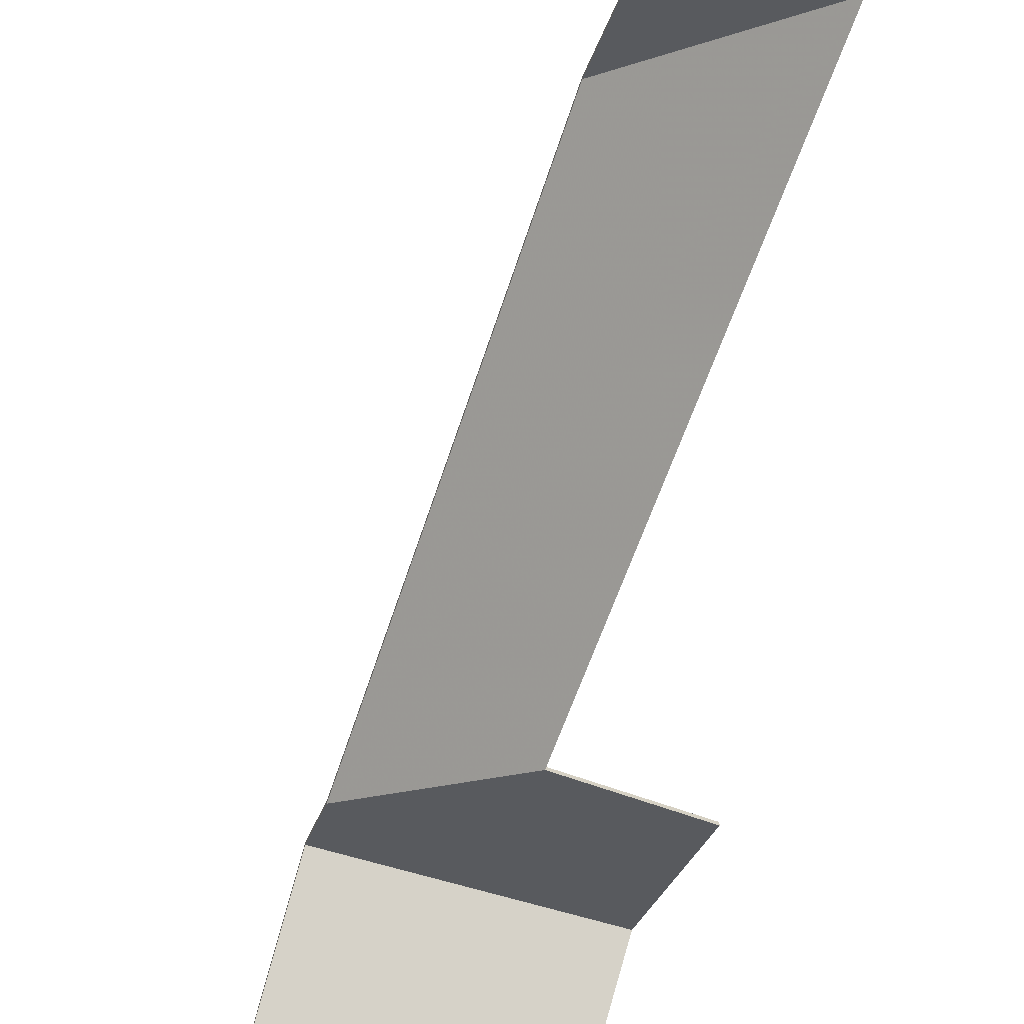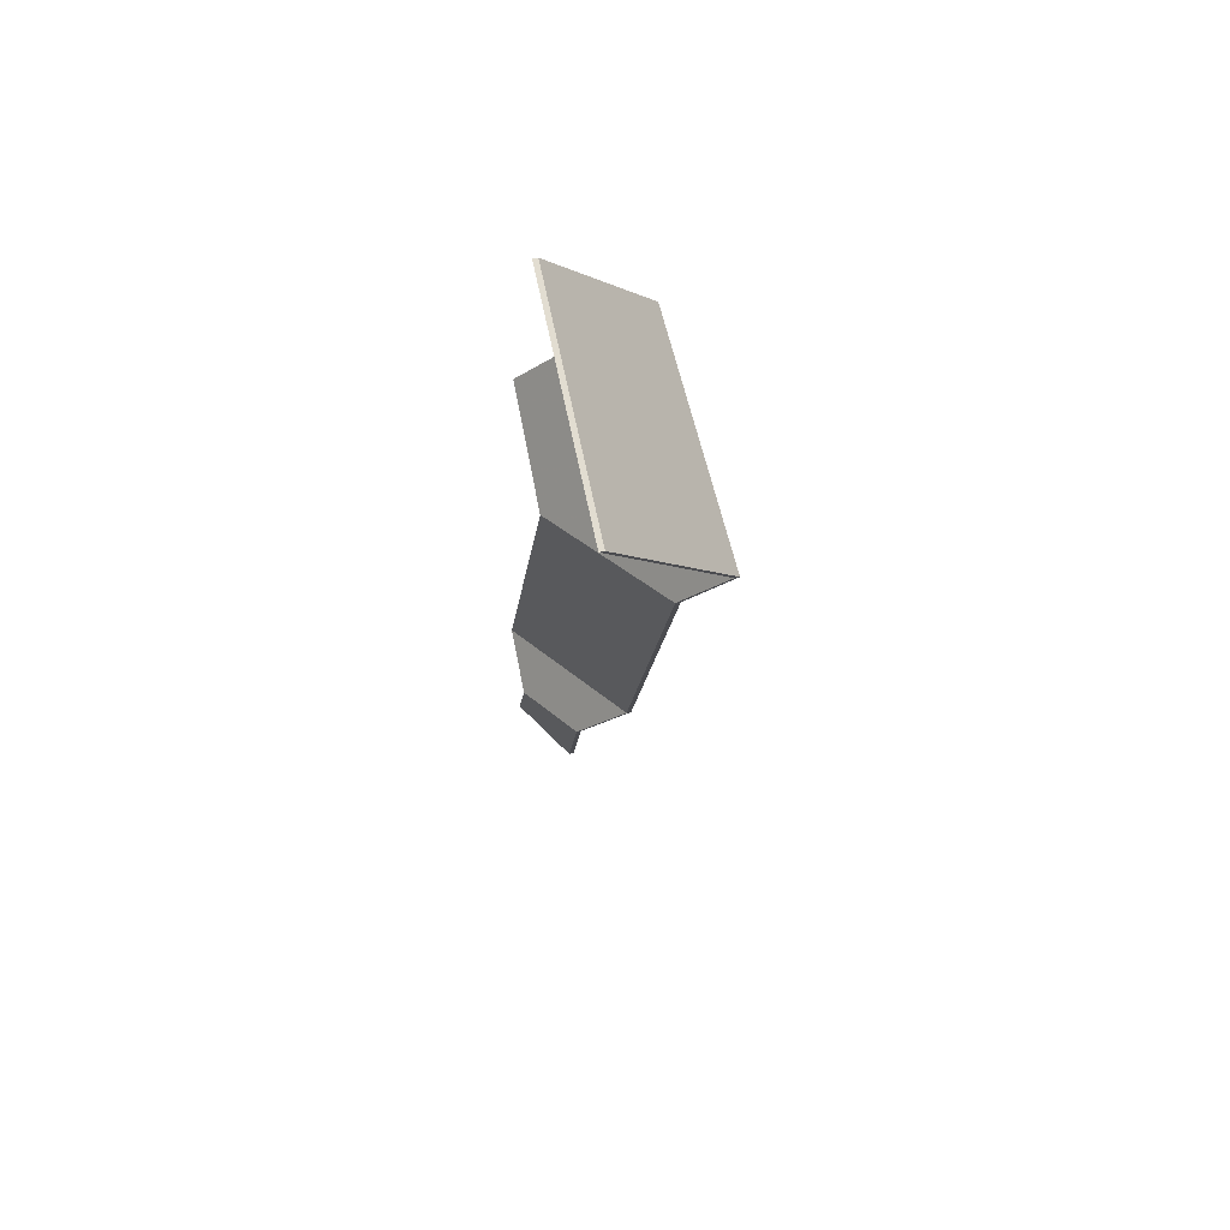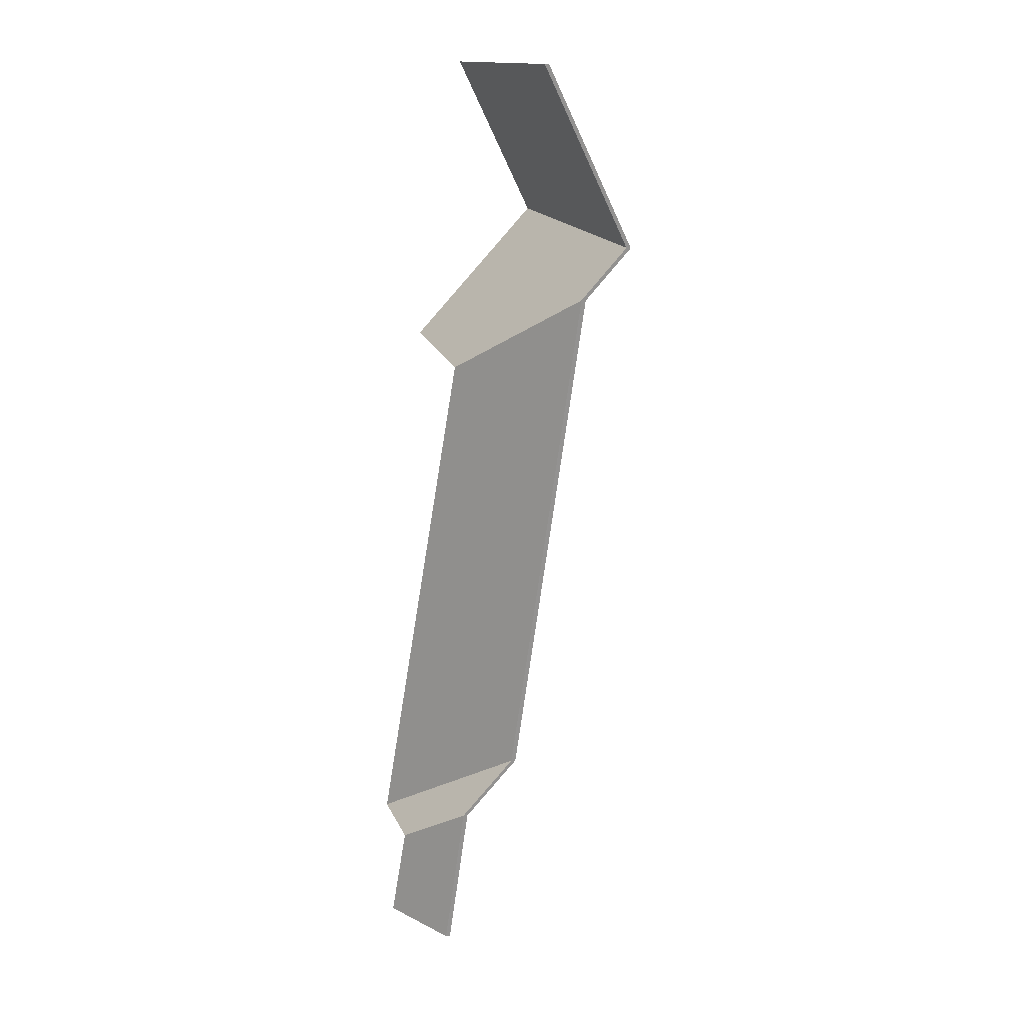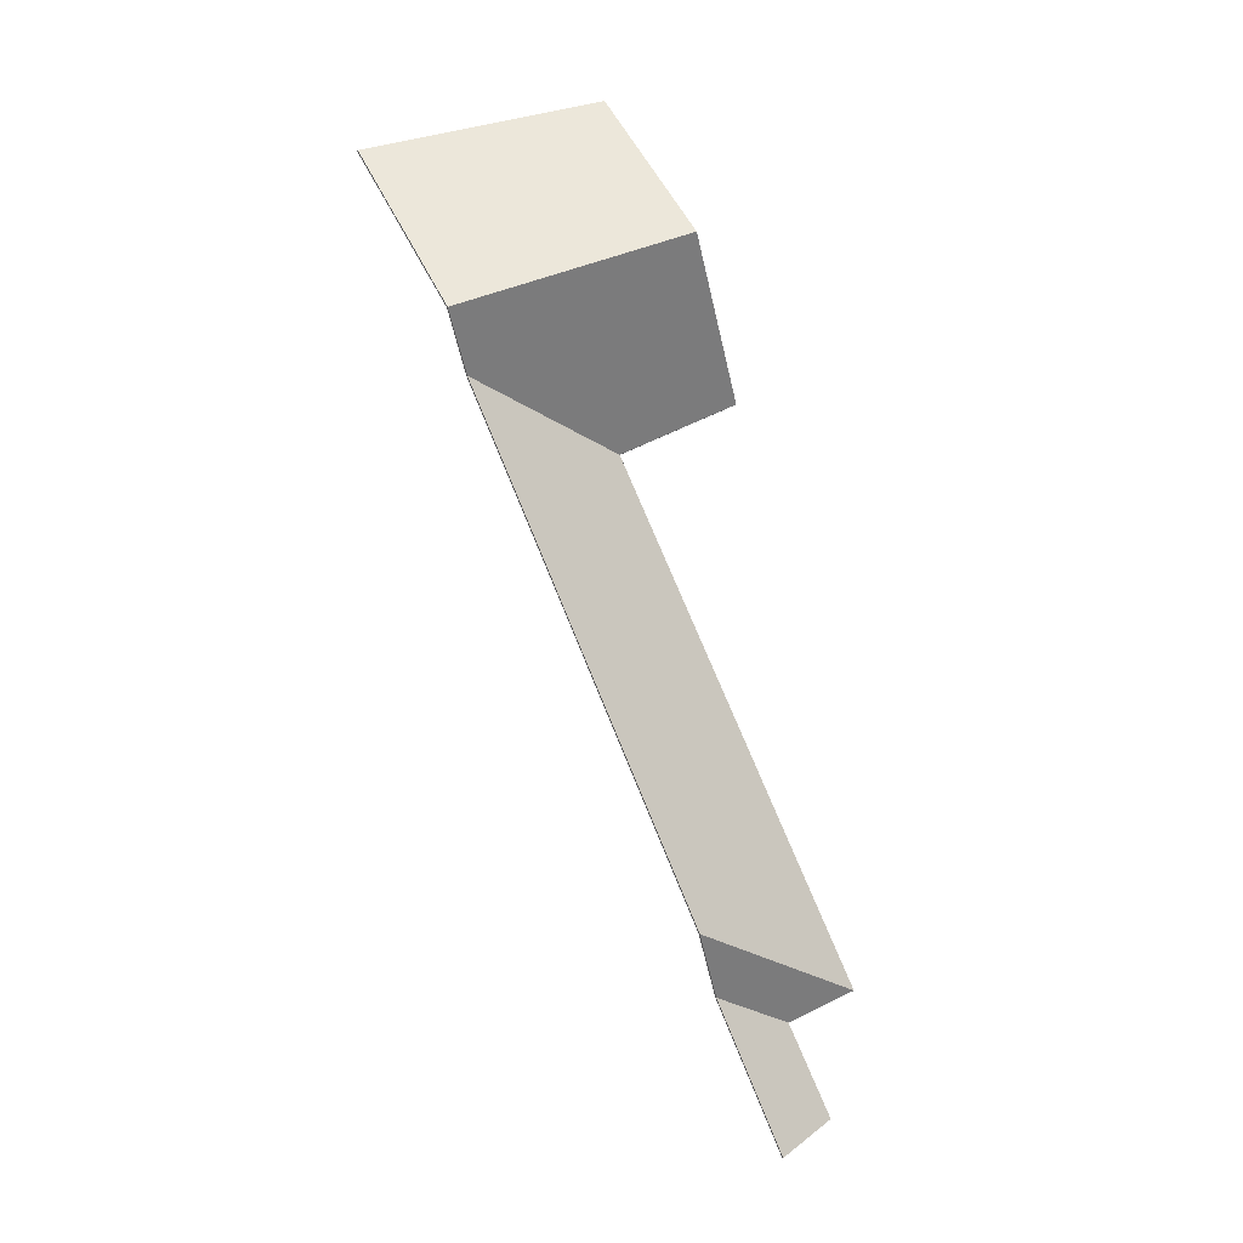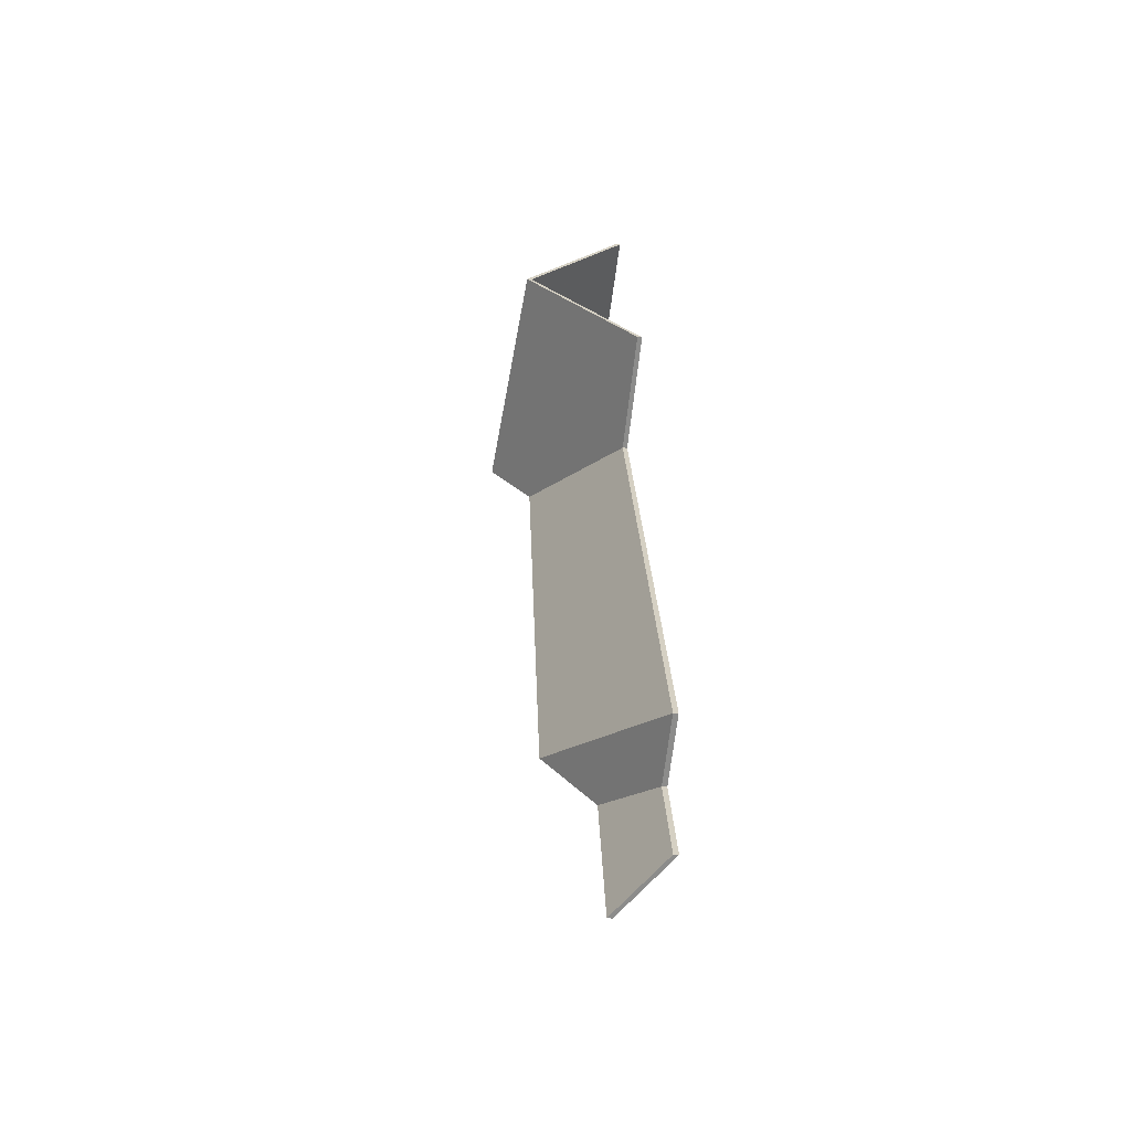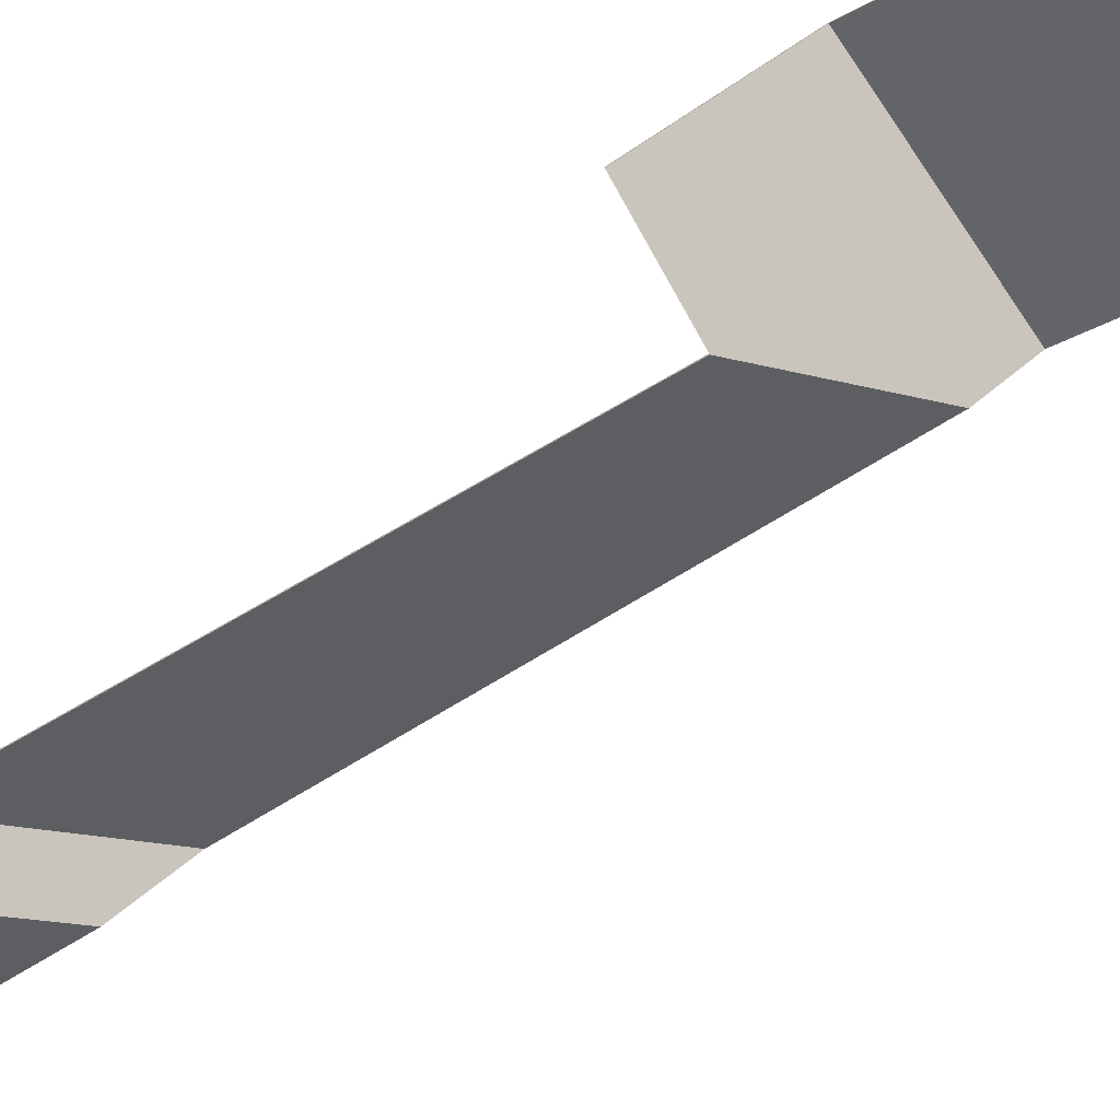
<metadata>
{"format":"obj","ext":"obj","renderer":"f3d","projection":"perspective","resolution":1024,"background":"white","views":[{"elev":-66.3,"azim":-175.7,"up":"+Y"},{"elev":55.6,"azim":77.6,"up":"+Z"},{"elev":-1.3,"azim":67.3,"up":"+Z"},{"elev":-2.1,"azim":168.9,"up":"+Z"},{"elev":-39.9,"azim":-97.0,"up":"+Z"},{"elev":-78.5,"azim":-36.4,"up":"+Y"}]}
</metadata>
<code>
v 4.732 0.002213 2.45
v 4.765 -0.056 2.528
v 4.765 -0.05828 2.528
v 4.732 -6e-05 2.45
v 4.765 -0.056 2.528
v 4.655 -0.056 2.555
v 4.655 -0.05828 2.555
v 4.765 -0.05828 2.528
v 4.655 -0.056 2.555
v 4.625 -0.004799 2.487
v 4.625 -0.007072 2.487
v 4.655 -0.05828 2.555
v 4.625 -0.004799 2.487
v 4.732 0.002213 2.45
v 4.732 -6e-05 2.45
v 4.625 -0.007072 2.487
v 4.765 -0.056 2.528
v 4.732 0.002213 2.45
v 4.625 -0.004799 2.487
v 4.655 -0.056 2.555
v 4.625 -0.007072 2.487
v 4.732 -6e-05 2.45
v 4.765 -0.05828 2.528
v 4.655 -0.05828 2.555
v 4.722 -0.01723 2.425
v 4.648 -0.056 2.397
v 4.648 -0.05828 2.397
v 4.722 -0.01951 2.425
v 4.622 -0.01313 2.188
v 4.722 -0.01723 2.425
v 4.722 -0.01951 2.425
v 4.622 -0.0154 2.188
v 4.648 -0.056 2.397
v 4.541 -0.056 2.157
v 4.541 -0.05828 2.157
v 4.648 -0.05828 2.397
v 4.541 -0.056 2.157
v 4.622 -0.01313 2.188
v 4.622 -0.0154 2.188
v 4.541 -0.05828 2.157
v 4.722 -0.01723 2.425
v 4.622 -0.01313 2.188
v 4.541 -0.056 2.157
v 4.648 -0.056 2.397
v 4.541 -0.05828 2.157
v 4.622 -0.0154 2.188
v 4.722 -0.01951 2.425
v 4.648 -0.05828 2.397
v 4.541 -0.056 2.157
v 4.572 -0.056 2.144
v 4.572 -0.05828 2.144
v 4.541 -0.05828 2.157
v 4.622 -0.01313 2.188
v 4.541 -0.056 2.157
v 4.541 -0.05828 2.157
v 4.622 -0.0154 2.188
v 4.609 -0.03592 2.158
v 4.622 -0.01313 2.188
v 4.622 -0.0154 2.188
v 4.609 -0.03819 2.158
v 4.572 -0.056 2.144
v 4.609 -0.03592 2.158
v 4.609 -0.03819 2.158
v 4.572 -0.05828 2.144
v 4.622 -0.01313 2.188
v 4.609 -0.03592 2.158
v 4.572 -0.056 2.144
v 4.541 -0.056 2.157
v 4.572 -0.05828 2.144
v 4.609 -0.03819 2.158
v 4.622 -0.0154 2.188
v 4.541 -0.05828 2.157
v 4.609 -0.03592 2.158
v 4.572 -0.056 2.144
v 4.572 -0.05828 2.144
v 4.609 -0.03819 2.158
v 4.58 -0.03471 2.088
v 4.609 -0.03592 2.158
v 4.609 -0.03819 2.158
v 4.58 -0.03698 2.088
v 4.552 -0.056 2.1
v 4.58 -0.03471 2.088
v 4.58 -0.03698 2.088
v 4.552 -0.05828 2.1
v 4.572 -0.056 2.144
v 4.552 -0.056 2.1
v 4.552 -0.05828 2.1
v 4.572 -0.05828 2.144
v 4.58 -0.03471 2.088
v 4.552 -0.056 2.1
v 4.572 -0.056 2.144
v 4.609 -0.03592 2.158
v 4.572 -0.05828 2.144
v 4.552 -0.05828 2.1
v 4.58 -0.03698 2.088
v 4.609 -0.03819 2.158
v 4.625 -0.004799 2.487
v 4.595 -0.056 2.42
v 4.595 -0.05828 2.42
v 4.625 -0.007072 2.487
v 4.595 -0.056 2.42
v 4.648 -0.056 2.397
v 4.648 -0.05828 2.397
v 4.595 -0.05828 2.42
v 4.732 0.002213 2.45
v 4.625 -0.004799 2.487
v 4.625 -0.007072 2.487
v 4.732 -6e-05 2.45
v 4.722 -0.01723 2.425
v 4.732 0.002213 2.45
v 4.732 -6e-05 2.45
v 4.722 -0.01951 2.425
v 4.648 -0.056 2.397
v 4.722 -0.01723 2.425
v 4.722 -0.01951 2.425
v 4.648 -0.05828 2.397
v 4.732 0.002213 2.45
v 4.722 -0.01723 2.425
v 4.648 -0.056 2.397
v 4.595 -0.056 2.42
v 4.625 -0.004799 2.487
v 4.648 -0.05828 2.397
v 4.722 -0.01951 2.425
v 4.732 -6e-05 2.45
v 4.625 -0.007072 2.487
v 4.595 -0.05828 2.42
f 1 2 3
f 1 3 4
f 5 6 7
f 5 7 8
f 9 10 11
f 9 11 12
f 13 14 15
f 13 15 16
f 17 18 19
f 17 19 20
f 21 22 23
f 21 23 24
f 25 26 27
f 25 27 28
f 29 30 31
f 29 31 32
f 33 34 35
f 33 35 36
f 37 38 39
f 37 39 40
f 41 42 43
f 41 43 44
f 45 46 47
f 45 47 48
f 49 50 51
f 49 51 52
f 53 54 55
f 53 55 56
f 57 58 59
f 57 59 60
f 61 62 63
f 61 63 64
f 65 66 67
f 65 67 68
f 69 70 71
f 69 71 72
f 73 74 75
f 73 75 76
f 77 78 79
f 77 79 80
f 81 82 83
f 81 83 84
f 85 86 87
f 85 87 88
f 89 90 91
f 89 91 92
f 93 94 95
f 93 95 96
f 97 98 99
f 97 99 100
f 101 102 103
f 101 103 104
f 105 106 107
f 105 107 108
f 109 110 111
f 109 111 112
f 113 114 115
f 113 115 116
f 117 118 119
f 117 119 120
f 117 120 121
f 122 123 124
f 122 124 125
f 122 125 126

</code>
